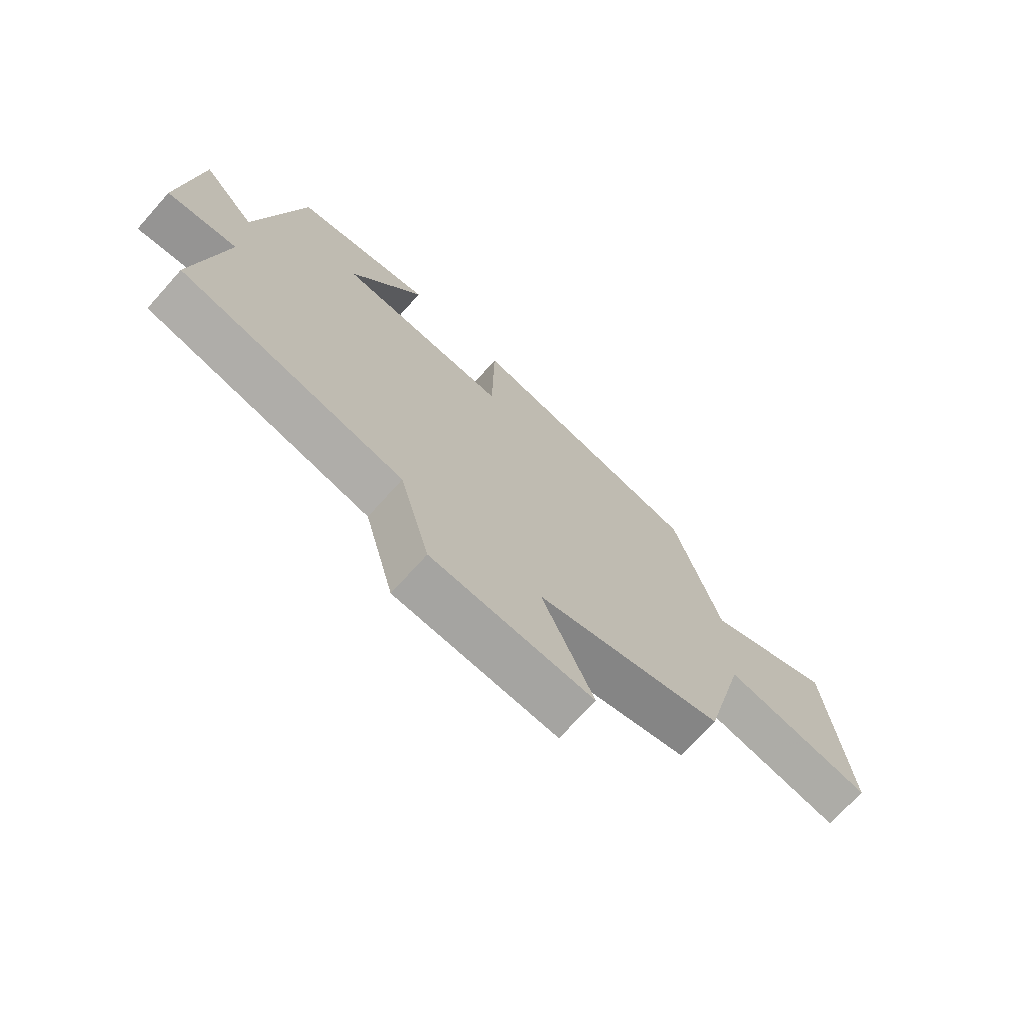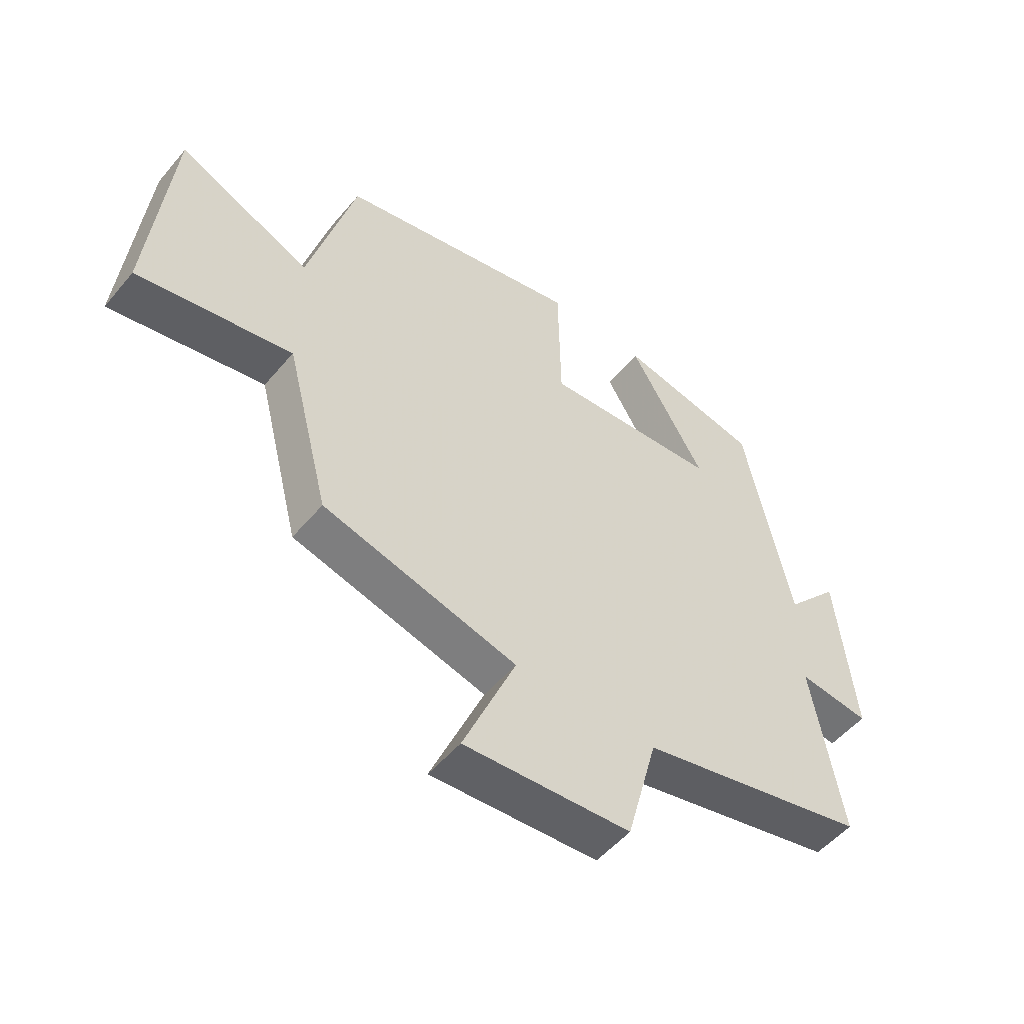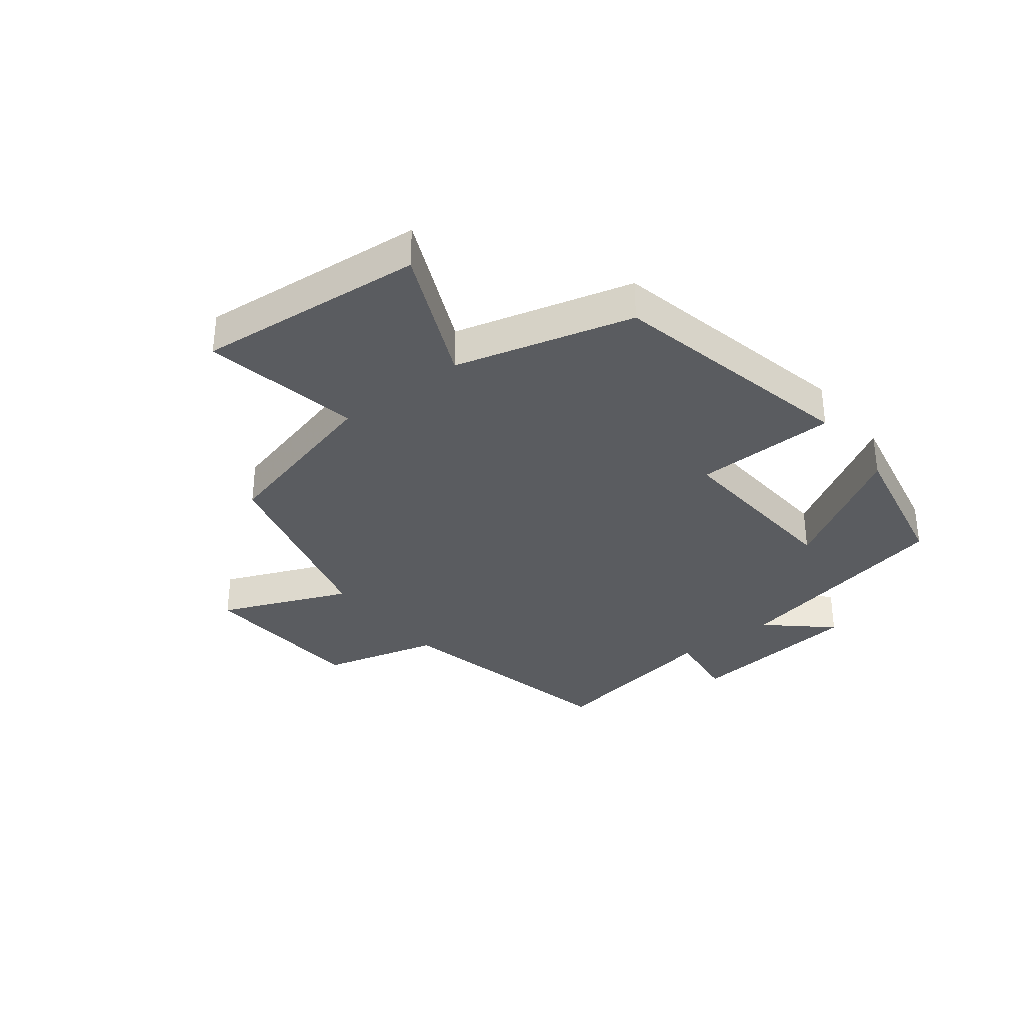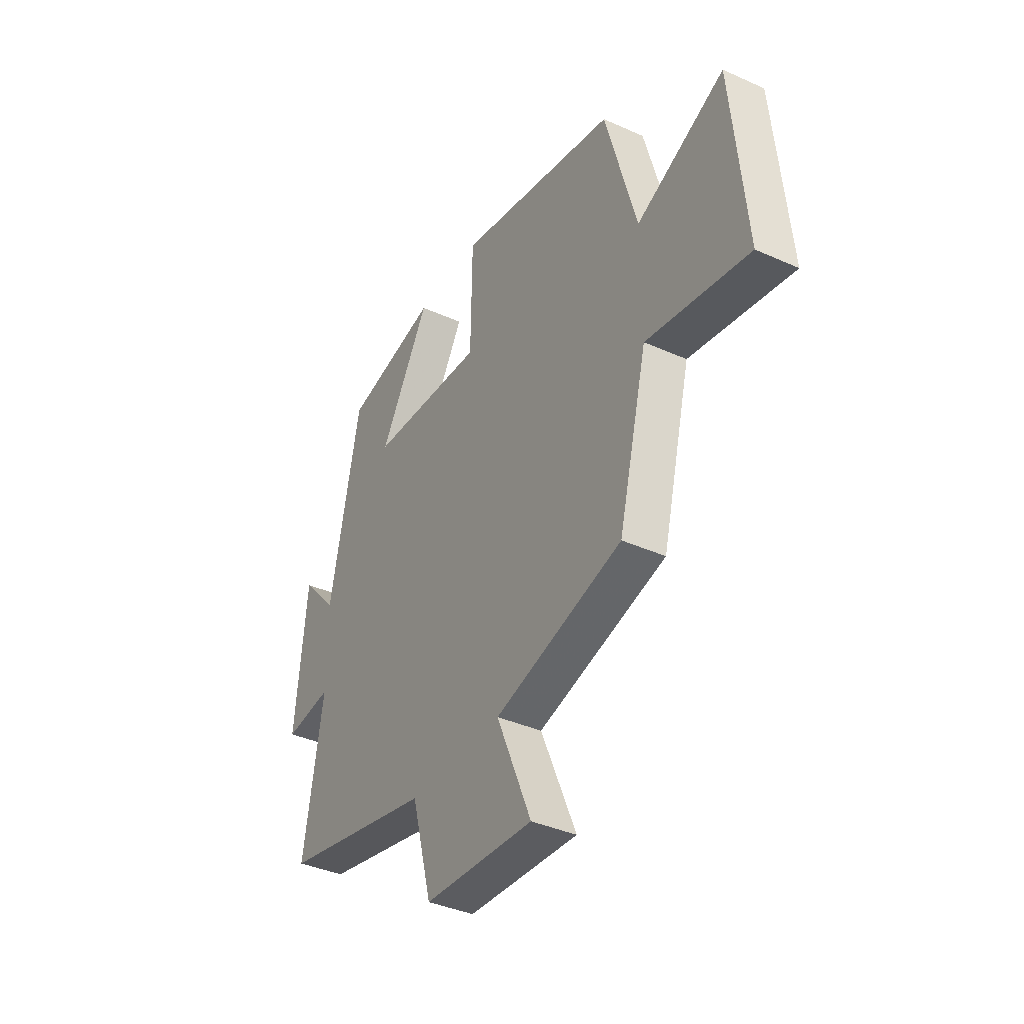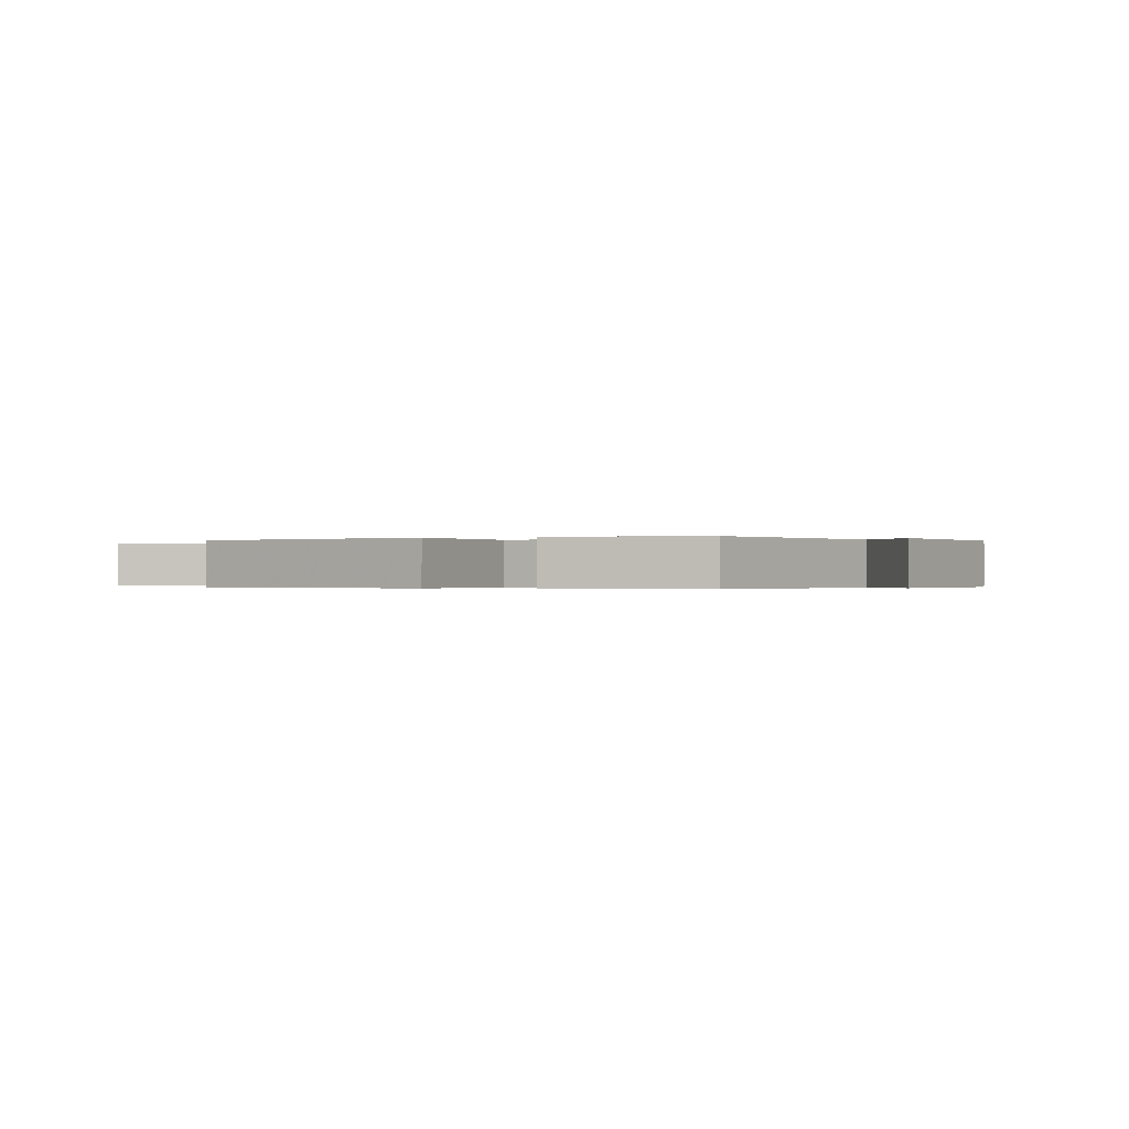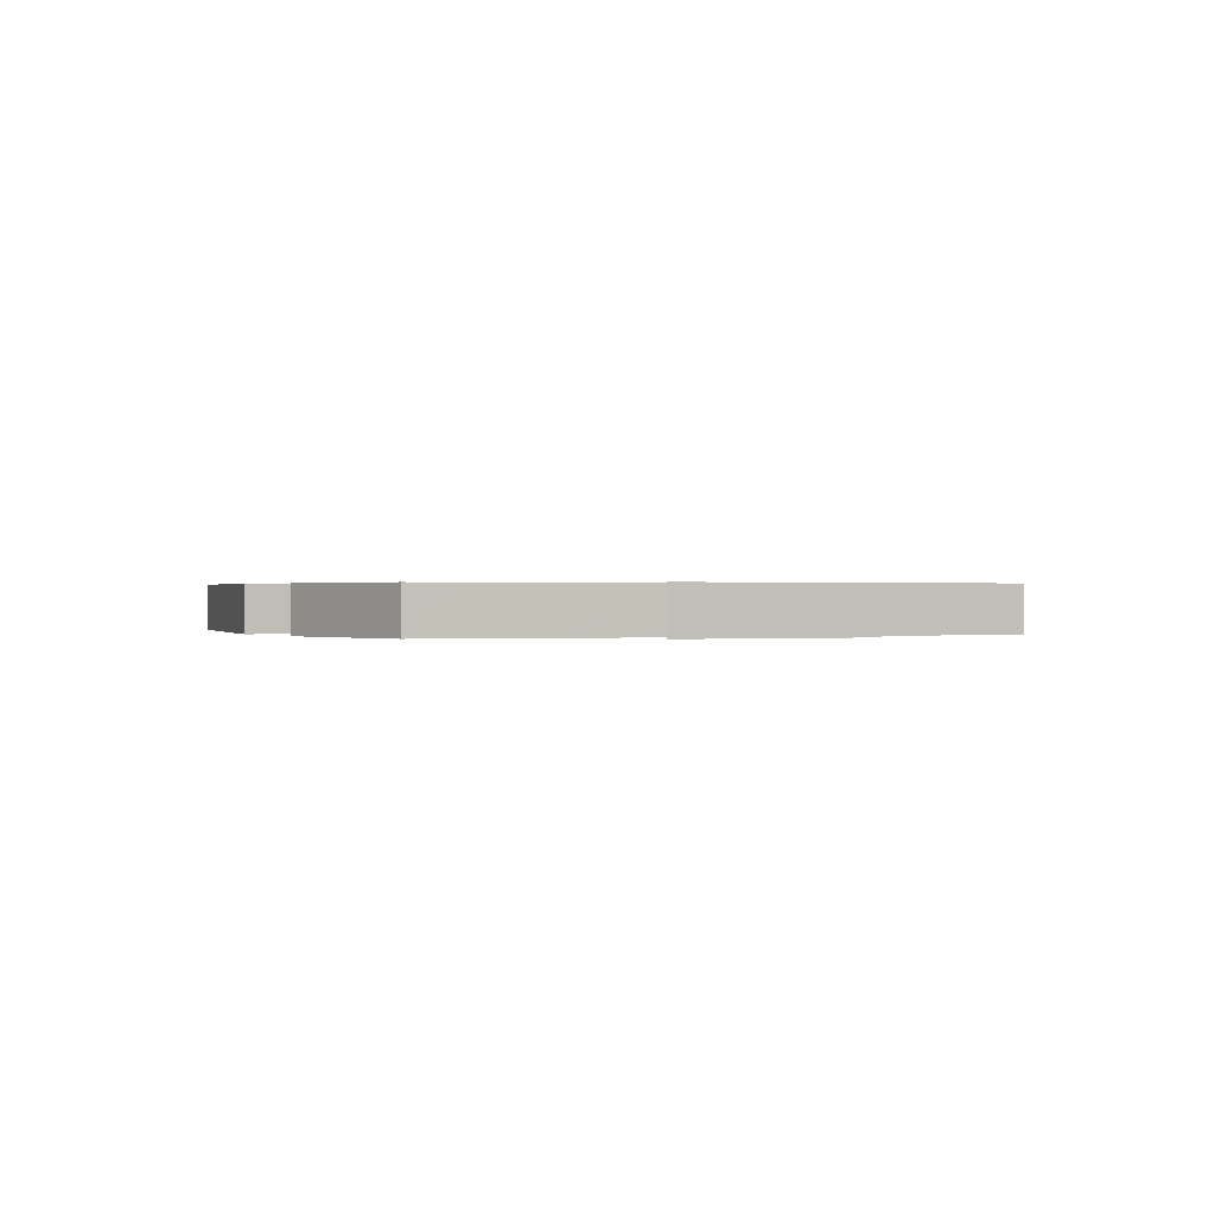
<metadata>
{"format":"obj","ext":"obj","renderer":"f3d","projection":"perspective","resolution":1024,"background":"white","views":[{"elev":-71.4,"azim":138.1,"up":"+Z"},{"elev":-52.1,"azim":-38.7,"up":"+Z"},{"elev":-33.9,"azim":-51.9,"up":"+Y"},{"elev":-38.3,"azim":-119.6,"up":"+Z"},{"elev":-0.2,"azim":25.5,"up":"+Y"},{"elev":0.3,"azim":61.5,"up":"+Y"}]}
</metadata>
<code>
v 0.551 0.07 -0.412
v 0.156 0.07 -0.5
v 0.103 0.07 -0.697
v -0.183 0.07 -0.715
v -0.092 0.07 -0.5
v -0.425 0.07 -0.412
v -0.5 0.07 -0.118
v -0.765 0.07 -0.167
v -0.729 0.07 0.215
v -0.5 0.07 0.112
v -0.419 0.07 0.41
v 0.001 0.07 0.5
v 0.005 0.07 0.261
v 0.307 0.07 0.281
v 0.177 0.07 0.5
v 0.421 0.07 0.449
v 0.5 0.07 0.067
v 0.593 0.07 0.17
v 0.623 0.07 -0.126
v 0.5 0.07 -0.111
v 0.551 0 -0.412
v 0.156 0 -0.5
v 0.103 0 -0.697
v -0.183 0 -0.715
v -0.092 0 -0.5
v -0.425 0 -0.412
v -0.5 0 -0.118
v -0.765 0 -0.167
v -0.729 0 0.215
v -0.5 0 0.112
v -0.419 0 0.41
v 0.001 0 0.5
v 0.005 0 0.261
v 0.307 0 0.281
v 0.177 0 0.5
v 0.421 0 0.449
v 0.5 0 0.067
v 0.593 0 0.17
v 0.623 0 -0.126
v 0.5 0 -0.111
f 17 18 19 20
f 16 17 20
f 14 15 16
f 14 16 20
f 13 14 20 1
f 10 11 12 13
f 7 8 9 10
f 5 6 7 10
f 5 10 13 1
f 2 3 4 5
f 1 2 5
f 40 39 38 37
f 40 37 36
f 36 35 34
f 40 36 34
f 21 40 34 33
f 33 32 31 30
f 30 29 28 27
f 30 27 26 25
f 21 33 30 25
f 25 24 23 22
f 25 22 21
f 1 21 22 2
f 2 22 23 3
f 3 23 24 4
f 4 24 25 5
f 5 25 26 6
f 6 26 27 7
f 7 27 28 8
f 8 28 29 9
f 9 29 30 10
f 10 30 31 11
f 11 31 32 12
f 12 32 33 13
f 13 33 34 14
f 14 34 35 15
f 15 35 36 16
f 16 36 37 17
f 17 37 38 18
f 18 38 39 19
f 19 39 40 20
f 20 40 21 1

</code>
